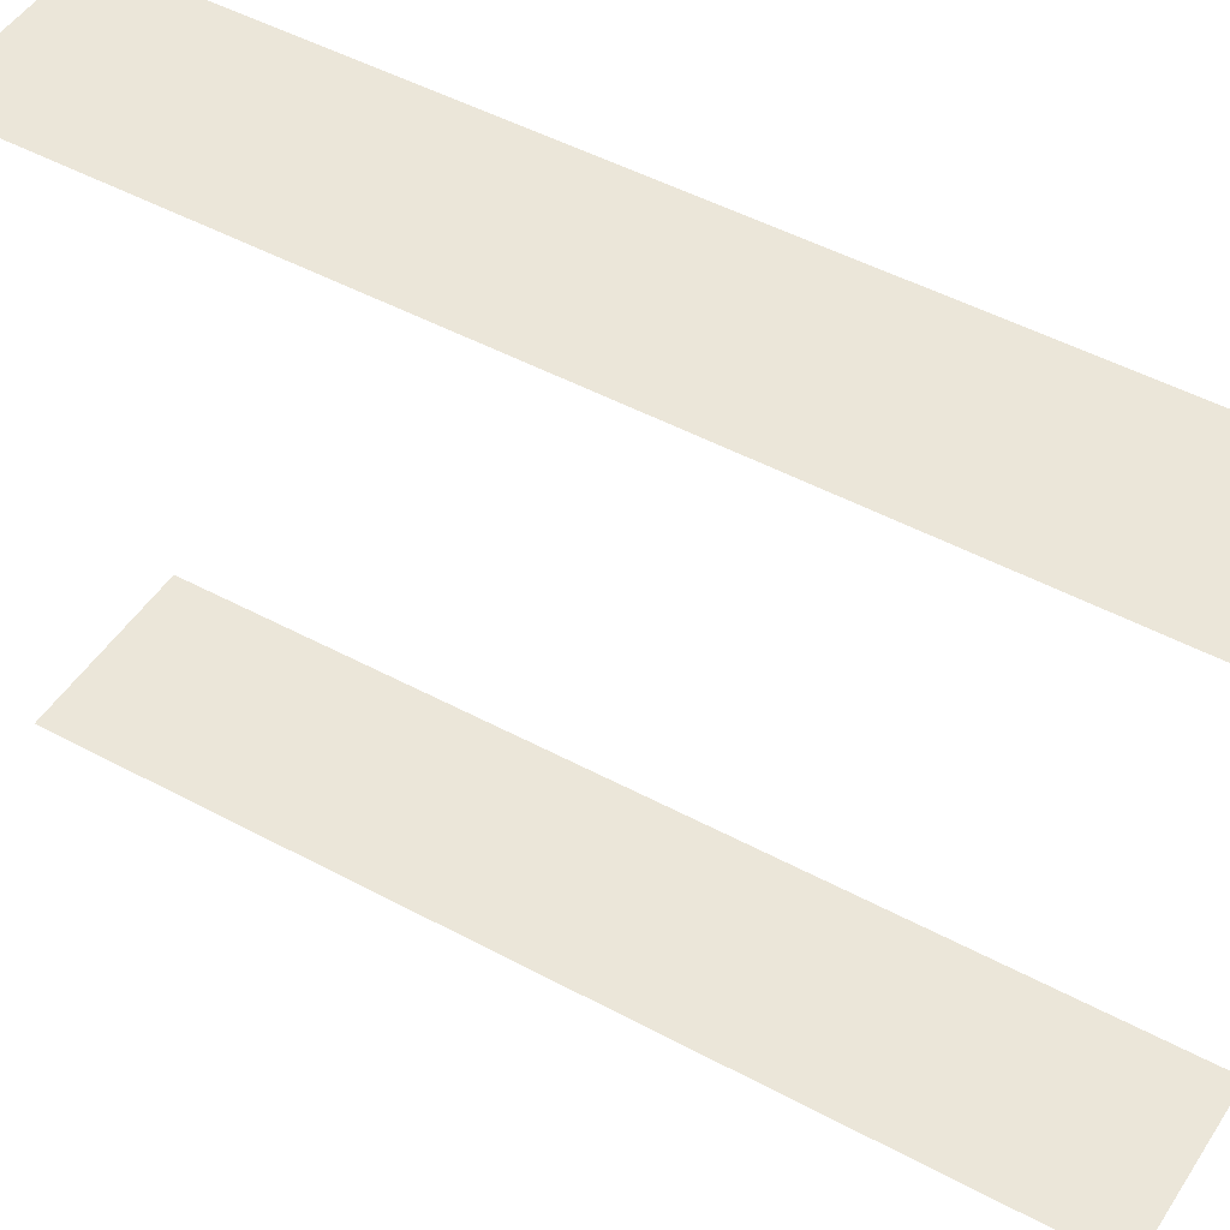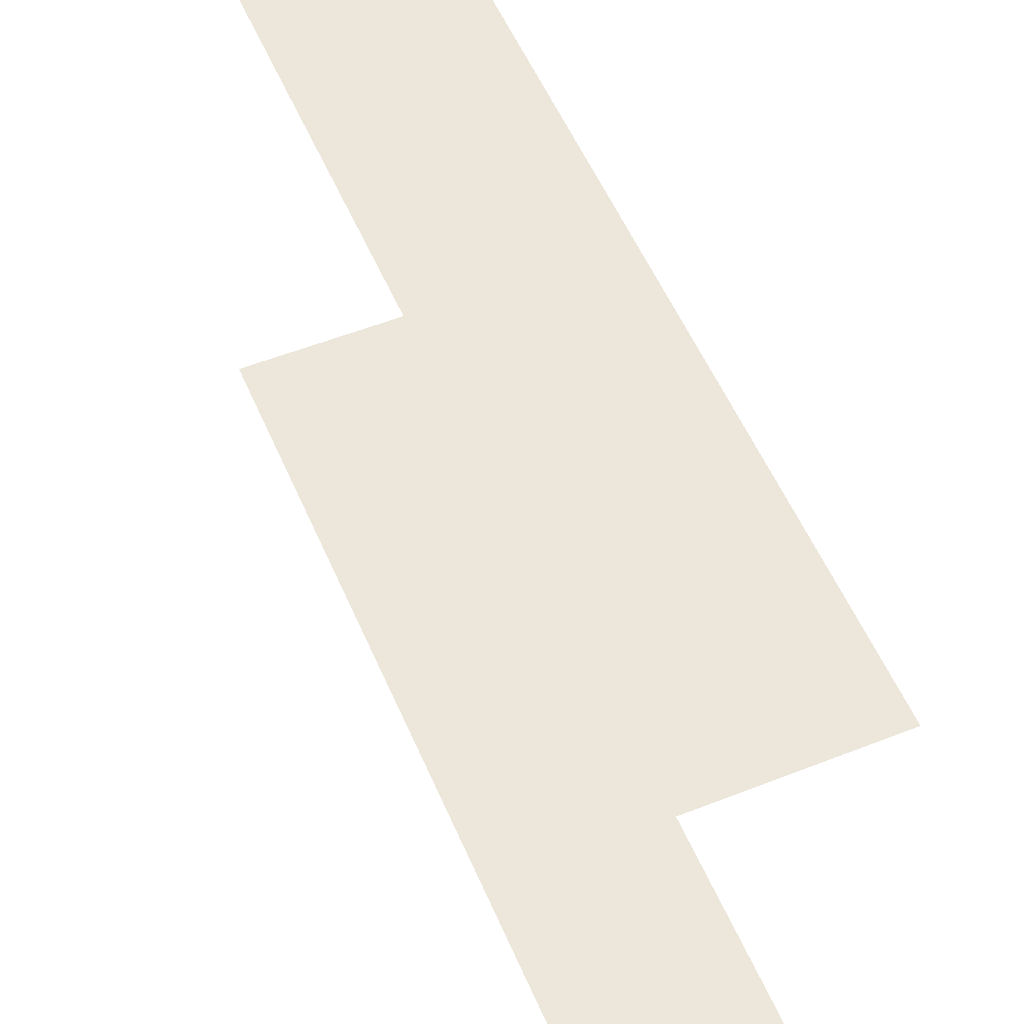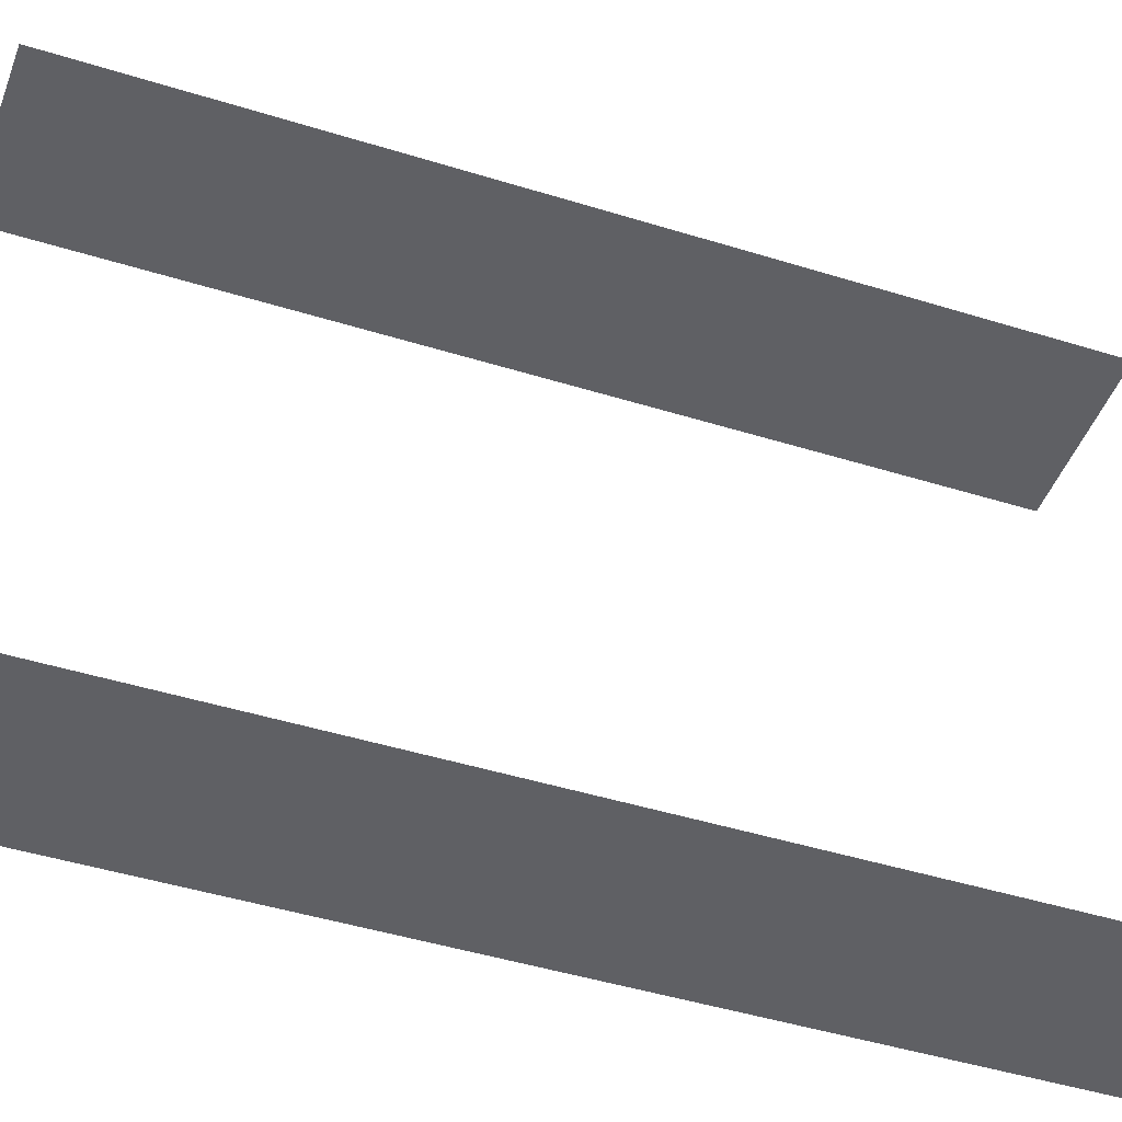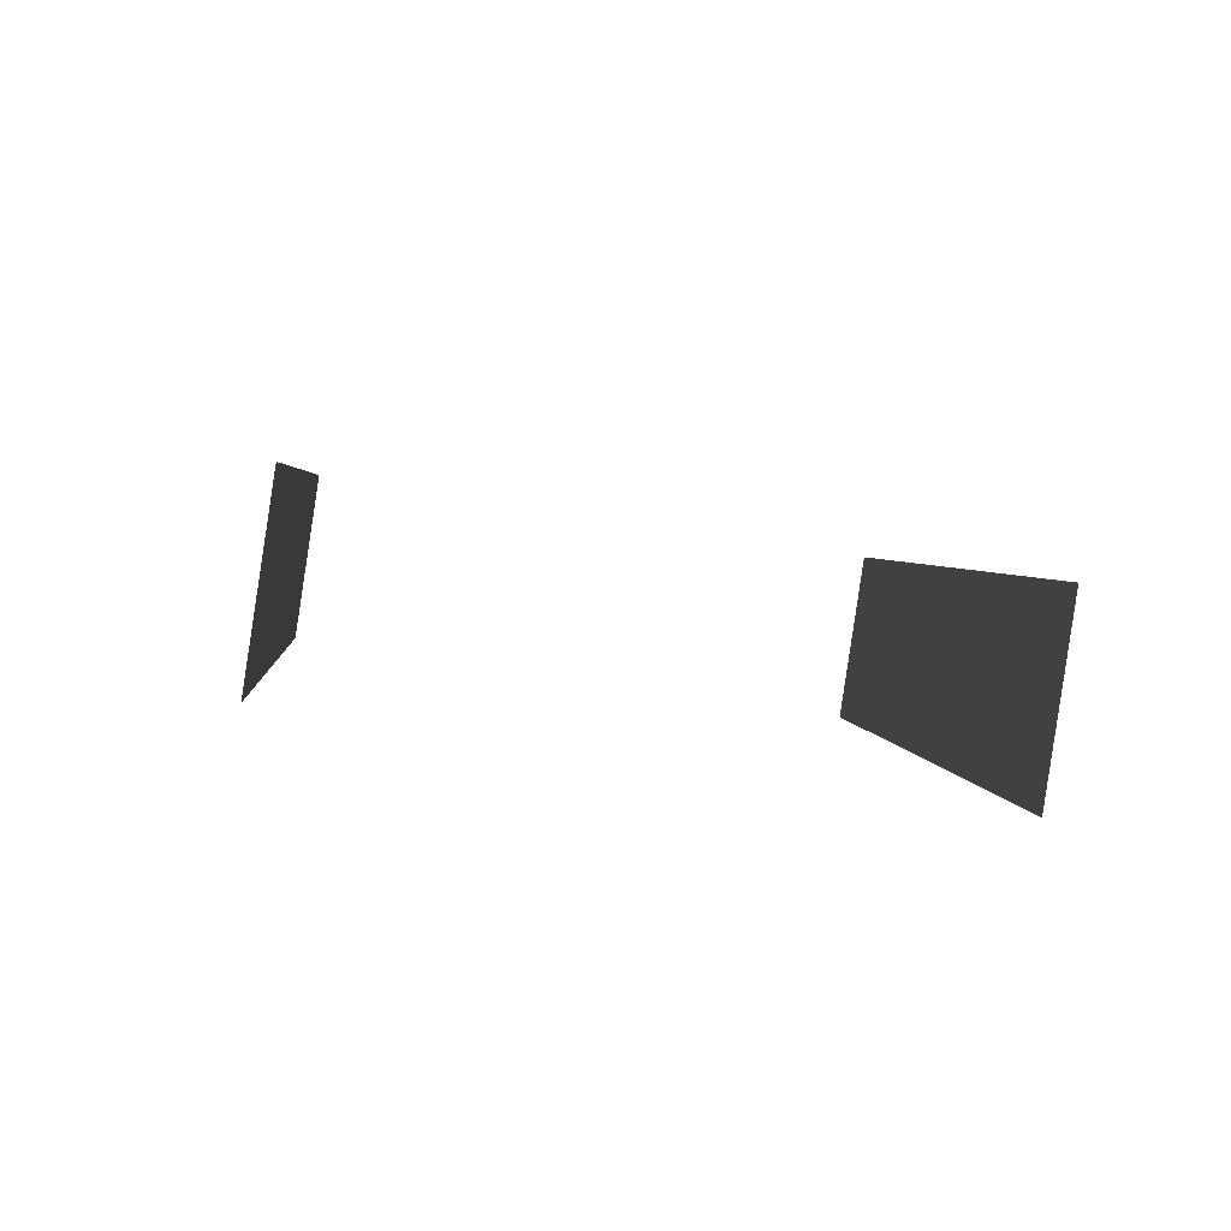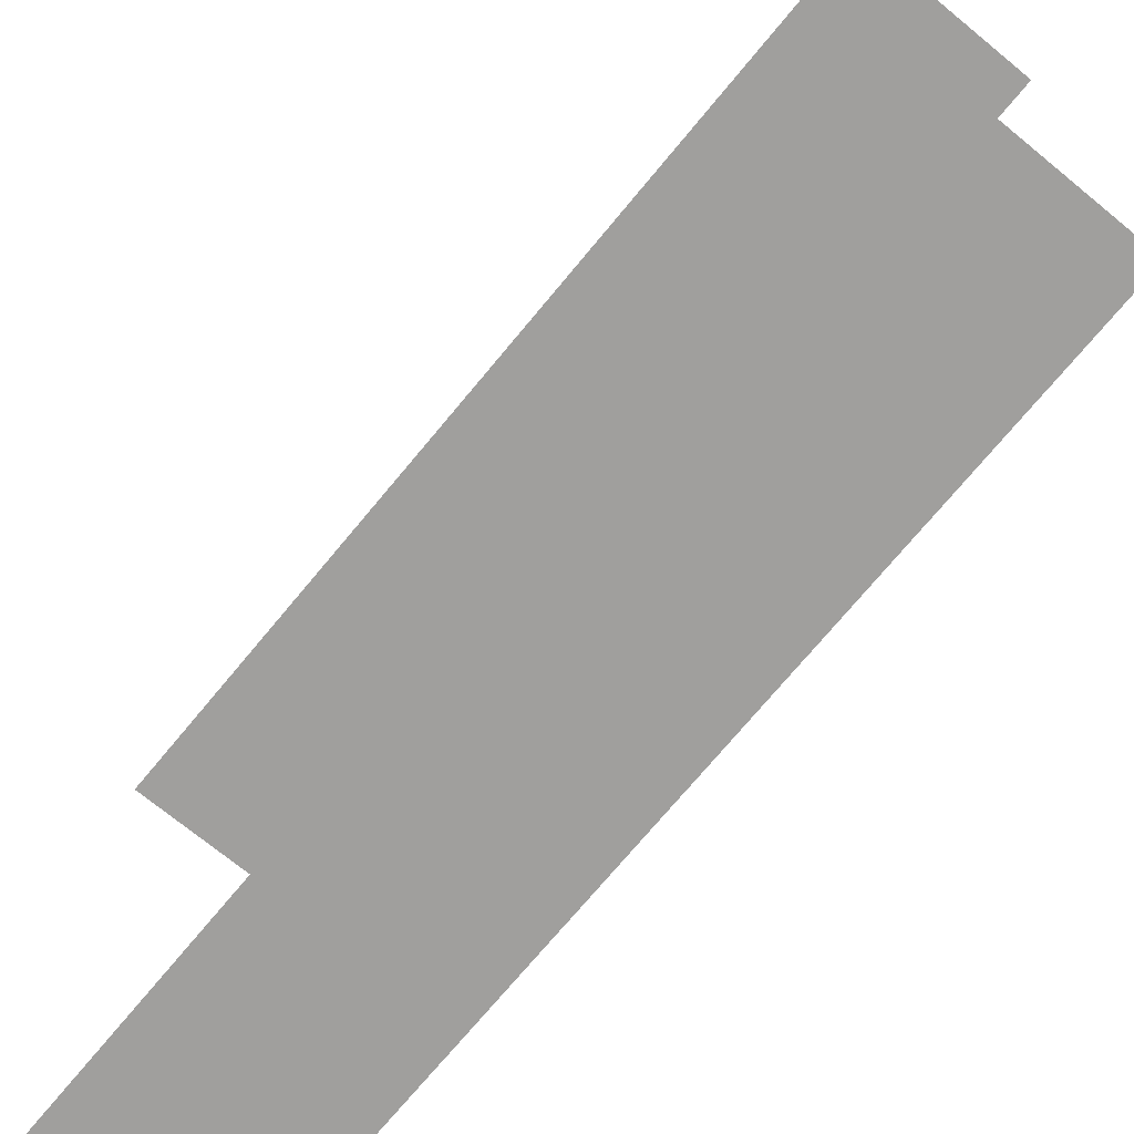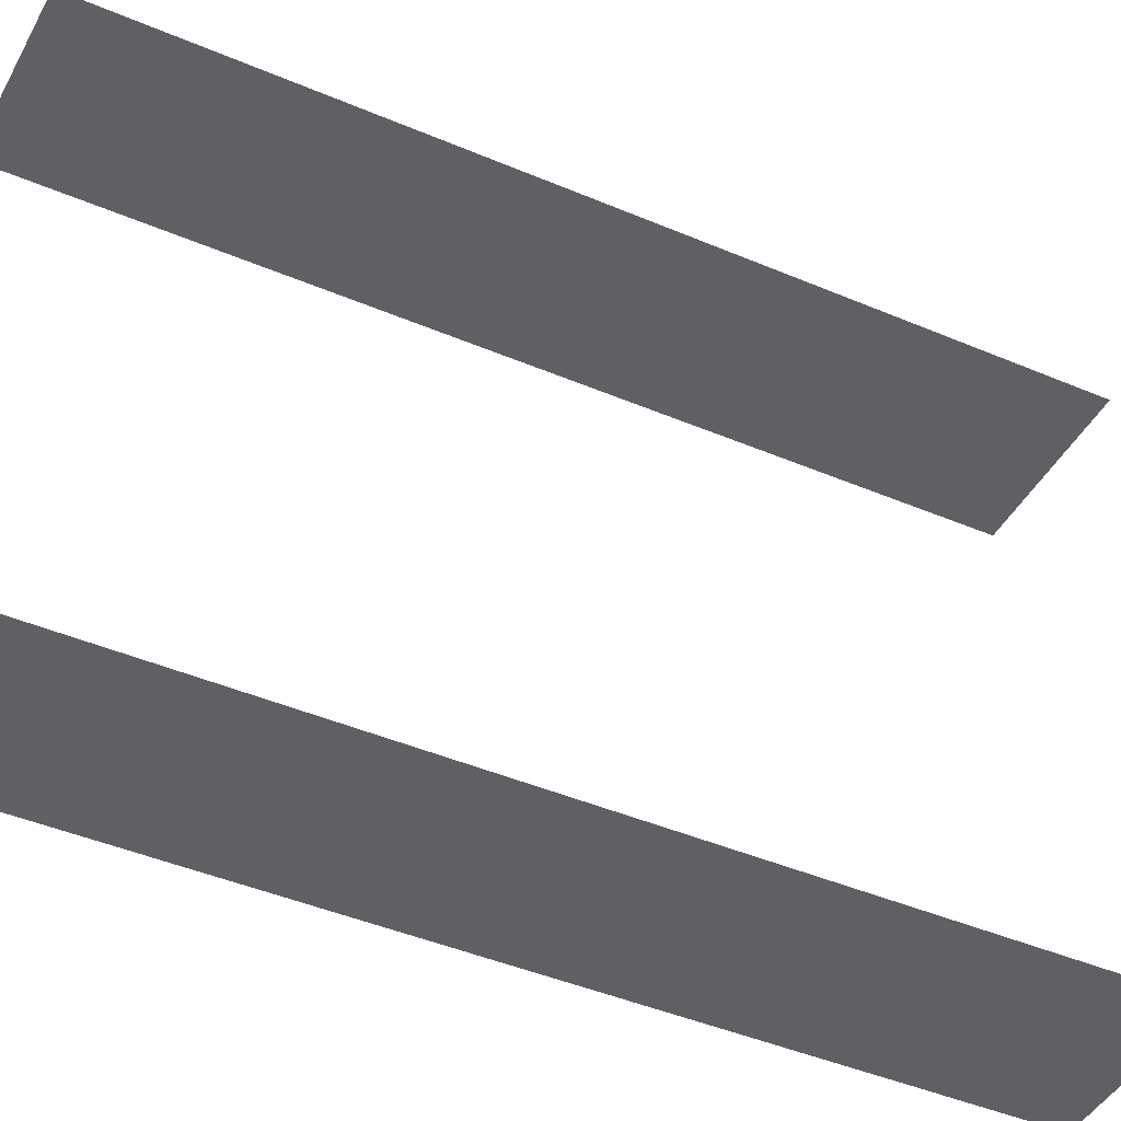
<metadata>
{"format":"obj","ext":"obj","renderer":"f3d","projection":"perspective","resolution":1024,"background":"white","views":[{"elev":48.0,"azim":93.0,"up":"+Z"},{"elev":54.0,"azim":-51.1,"up":"+Z"},{"elev":-45.3,"azim":-138.1,"up":"+Z"},{"elev":-59.6,"azim":-99.7,"up":"+Y"},{"elev":-71.4,"azim":112.3,"up":"+Z"},{"elev":-43.6,"azim":-145.0,"up":"+Z"}]}
</metadata>
<code>
o geometryt000010000010000110010110000110000110100000000100st14
v 423 -158.3 63.21
v 408.6 -185.1 63.21
v 403.4 -182.3 63.21
v 417.8 -155.5 63.21
v 423 -158.3 83.21
v 417.8 -155.5 83.21
v 403.4 -182.3 83.21
v 408.6 -185.1 83.21
f 1 2 3
f 4 1 3
f 5 6 7
f 5 7 8

</code>
